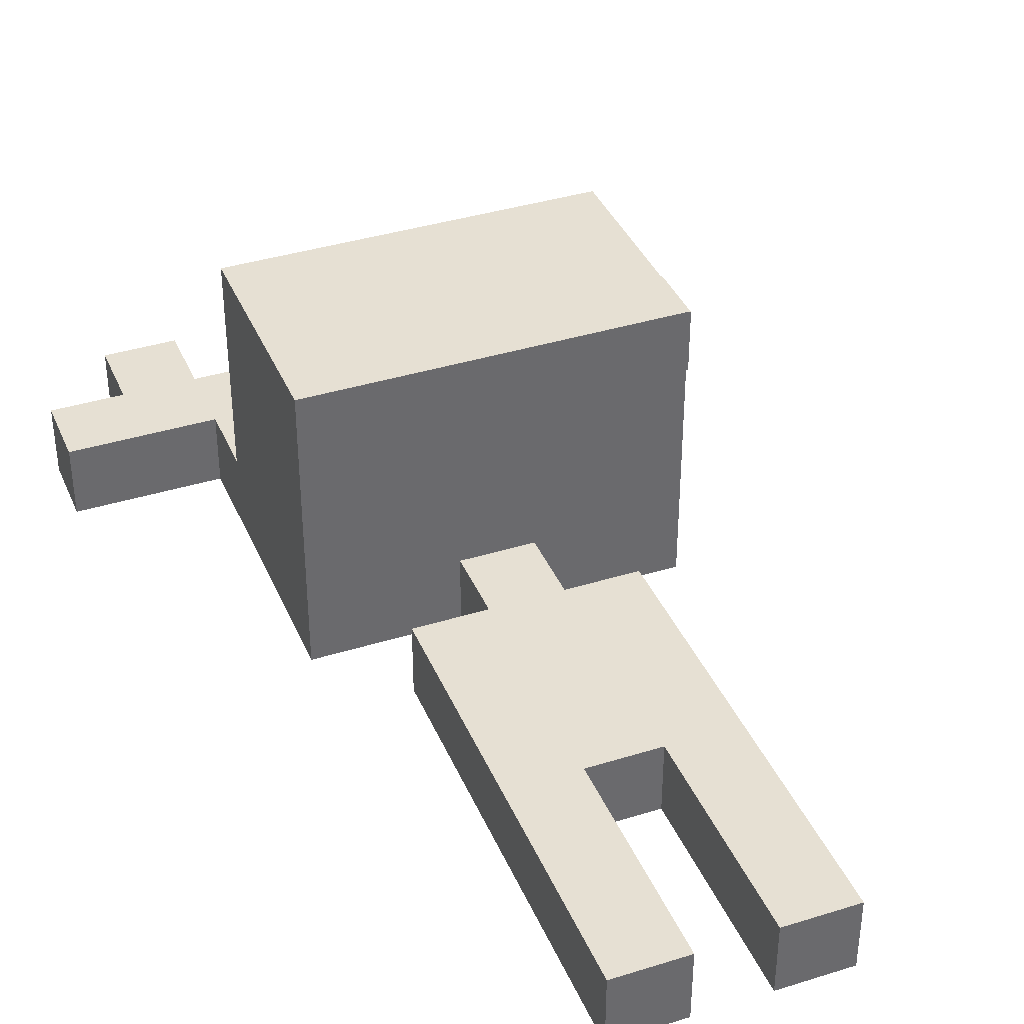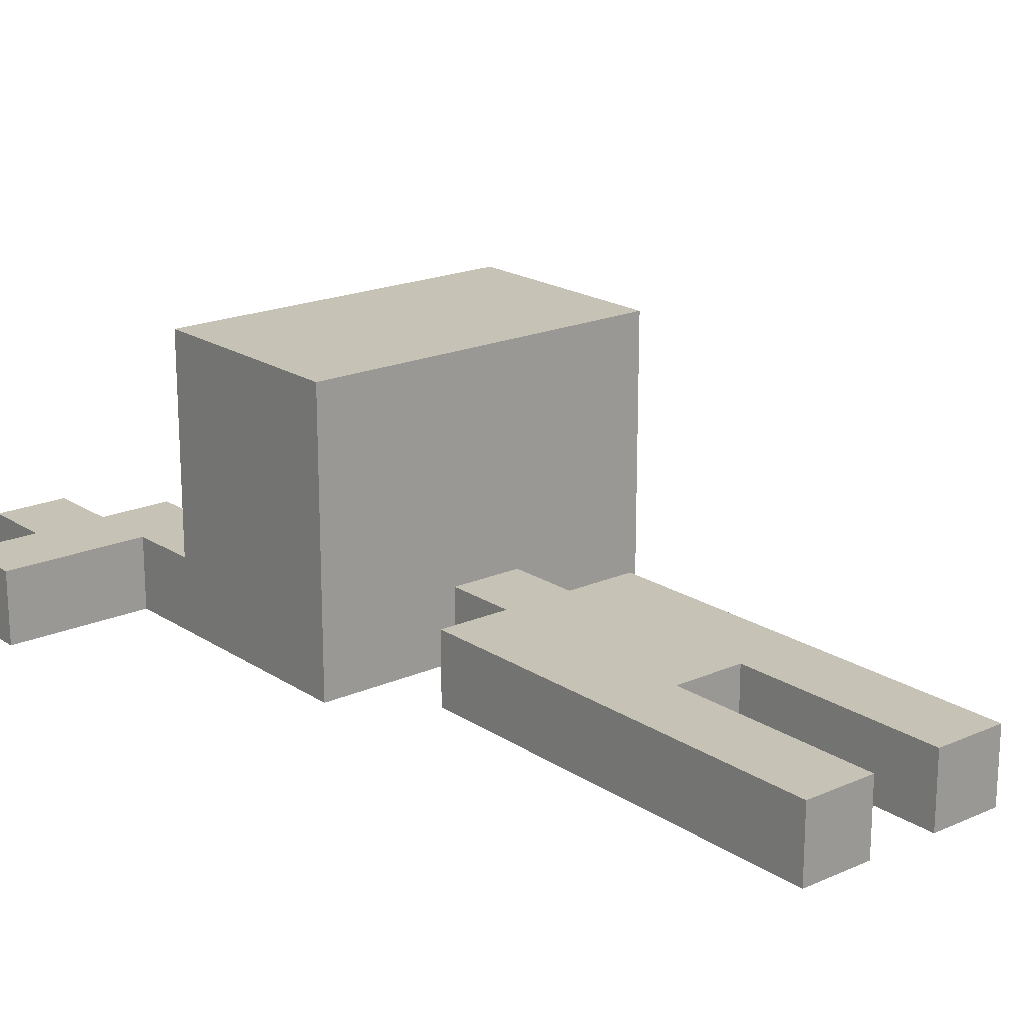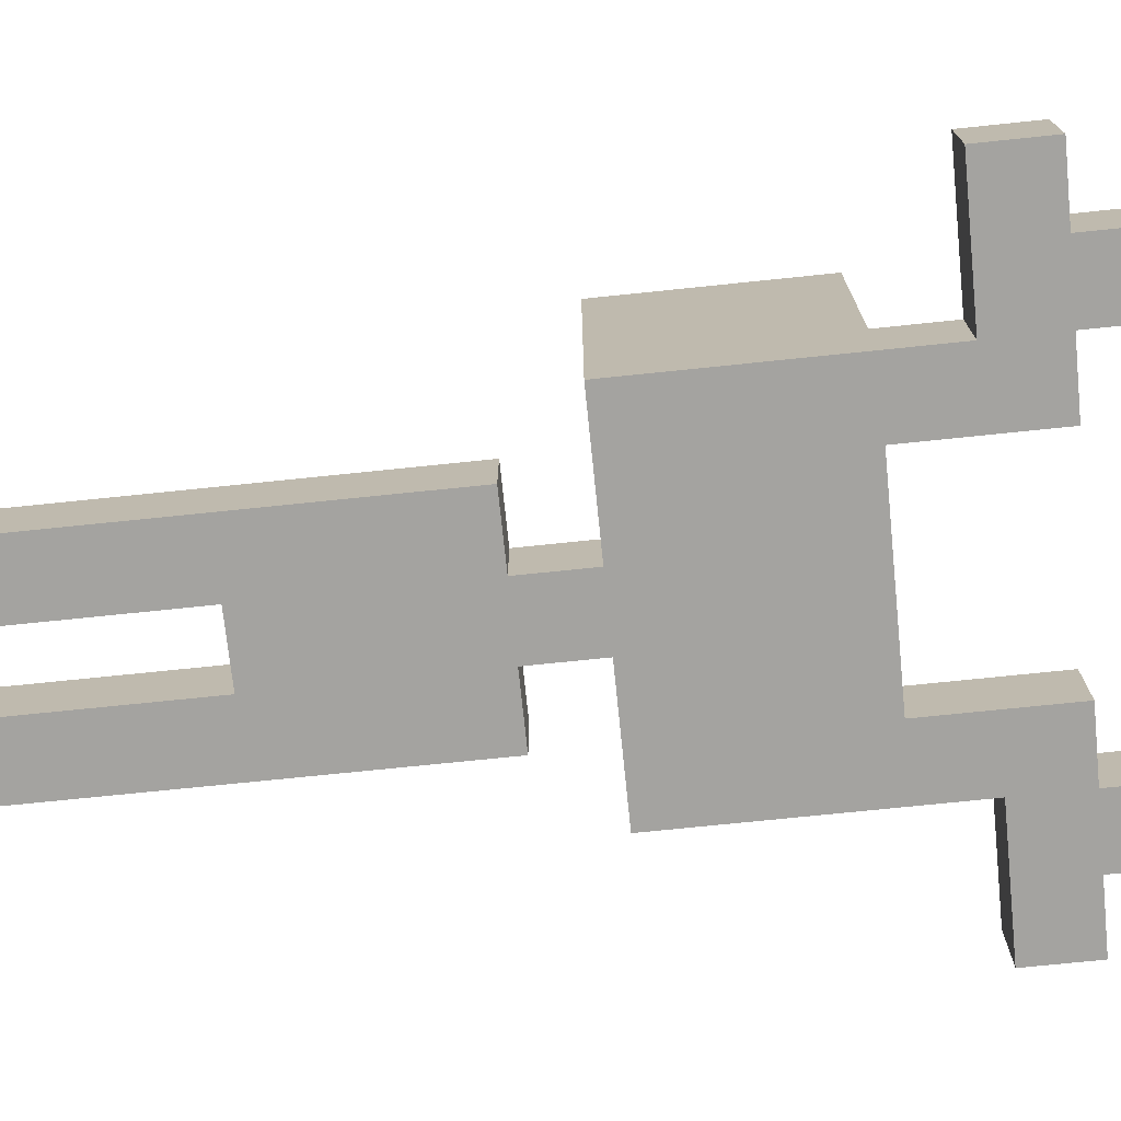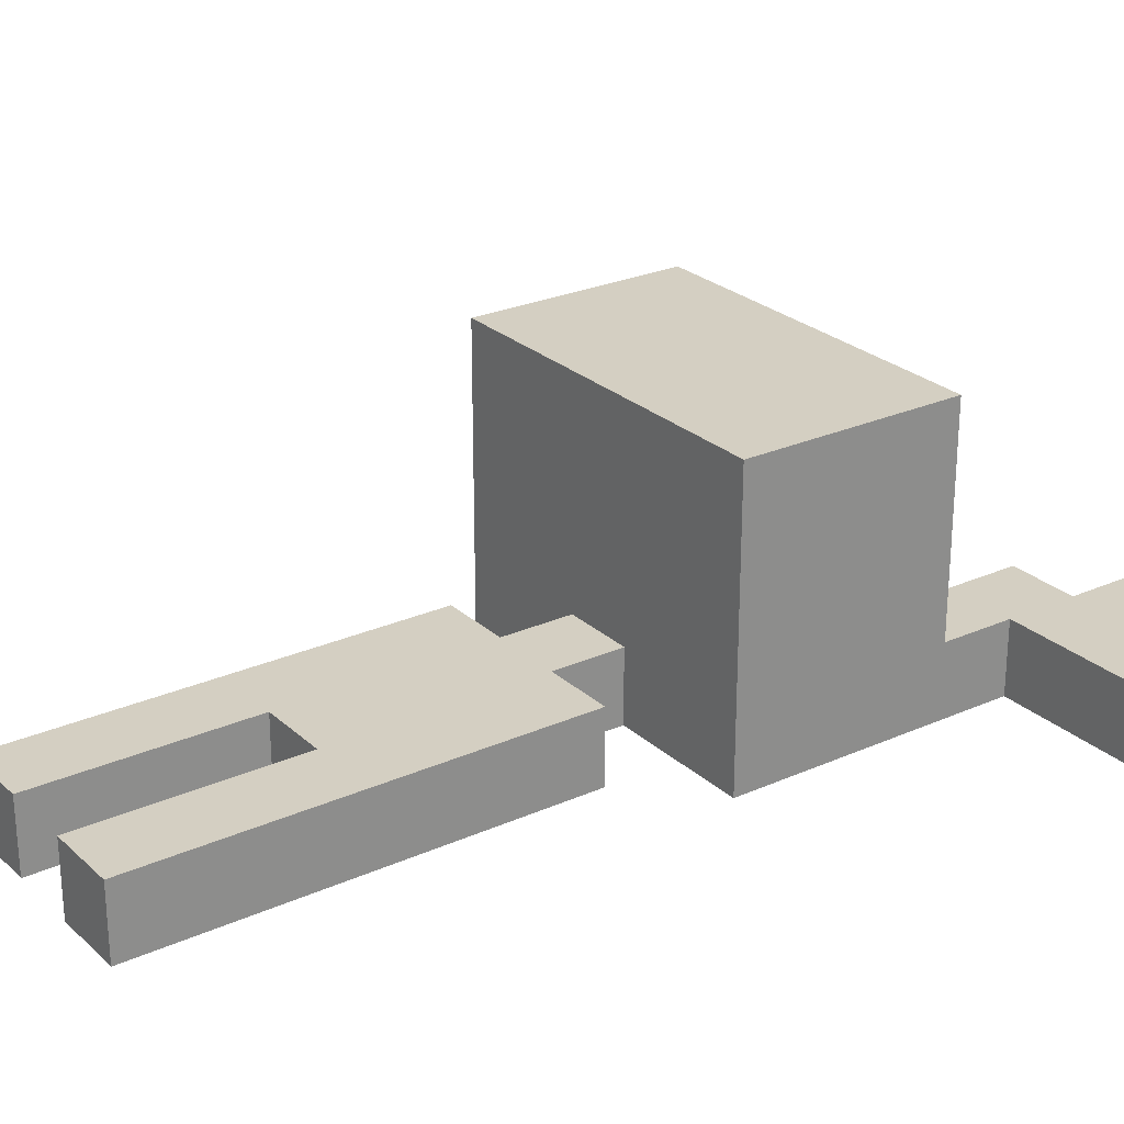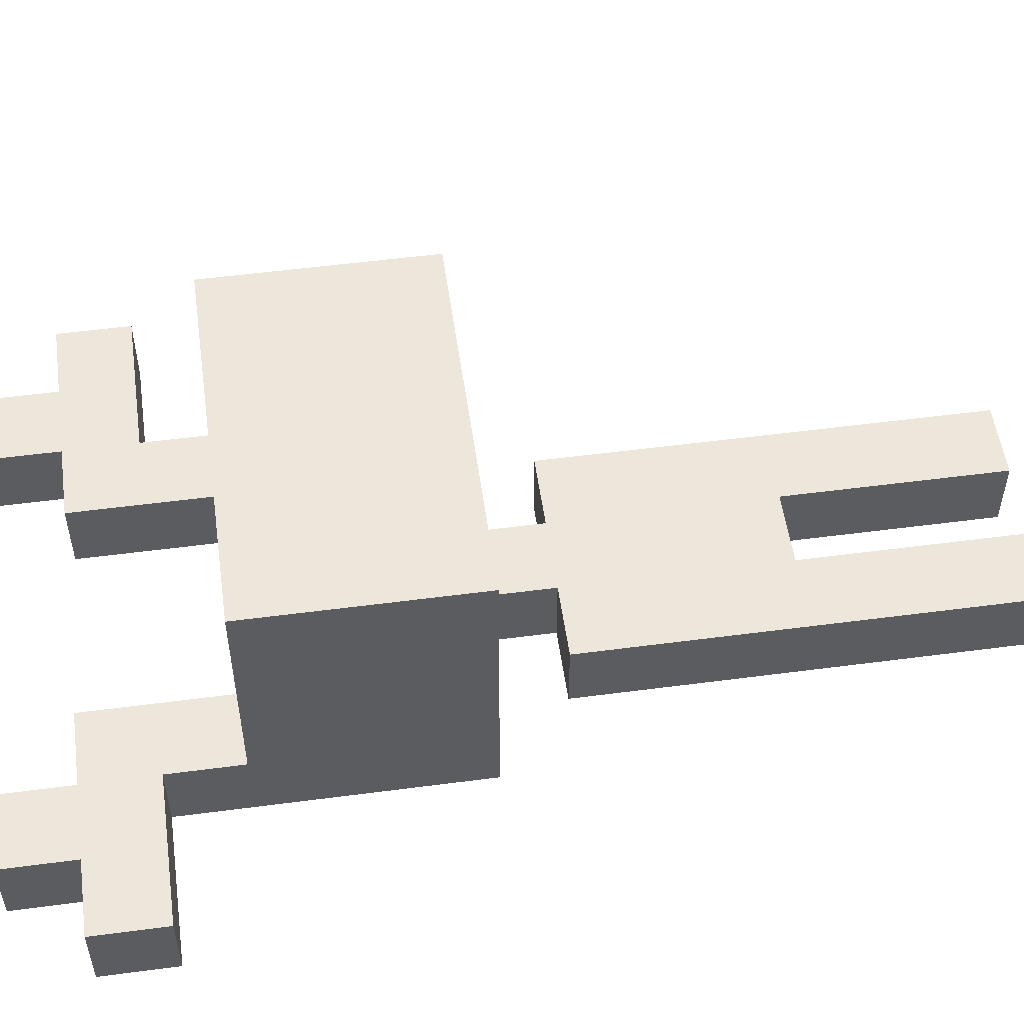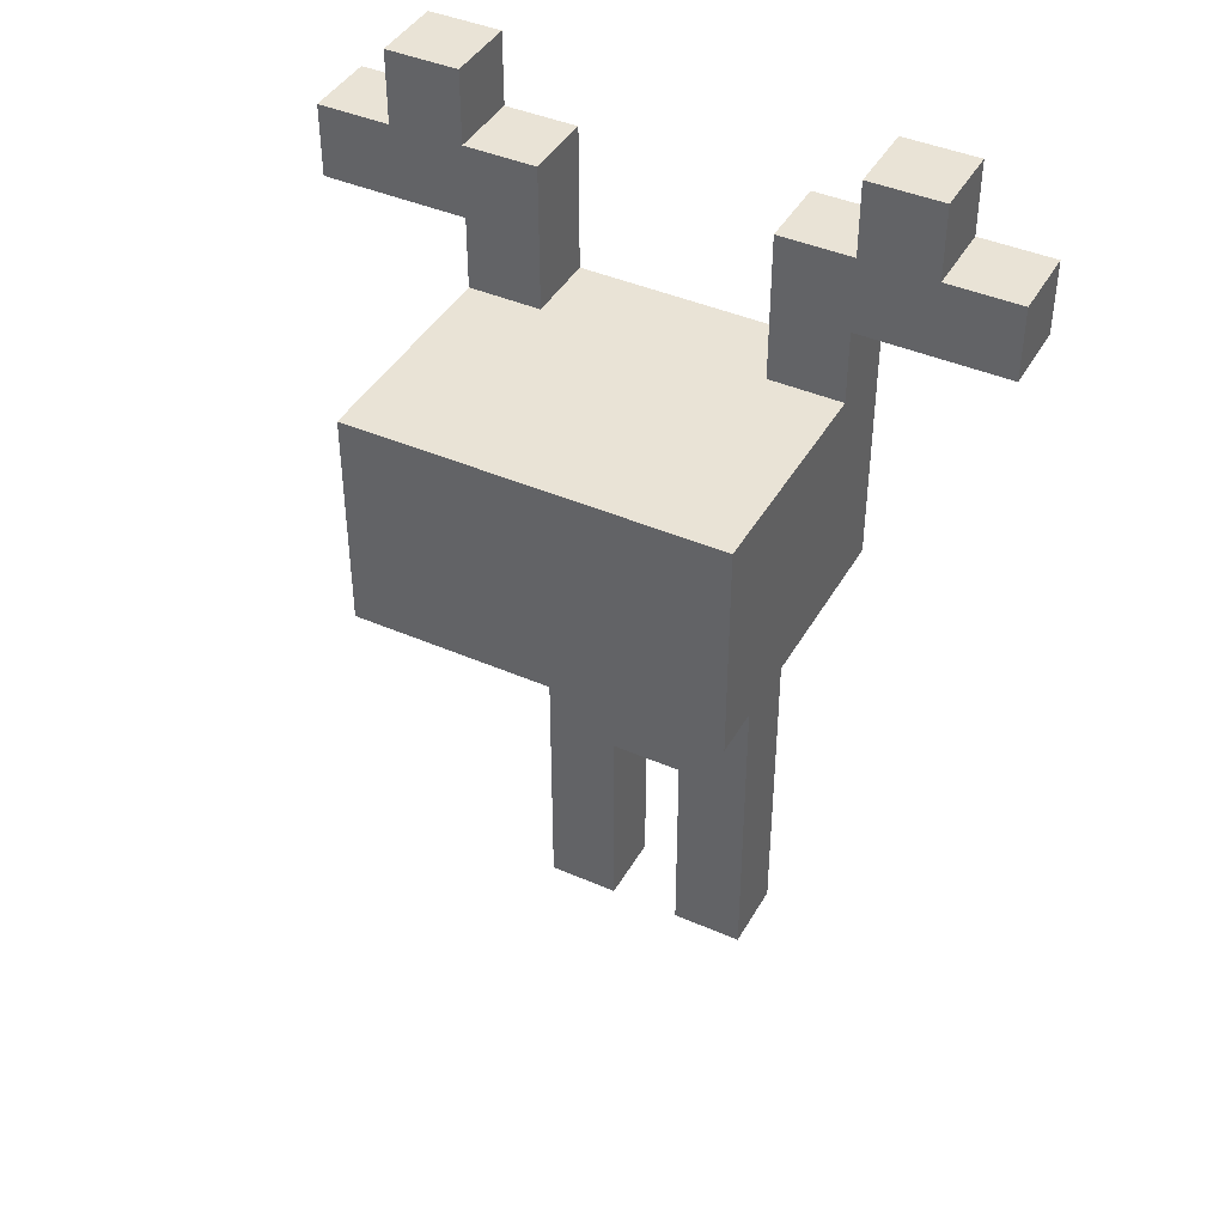
<metadata>
{"format":"obj","ext":"obj","renderer":"f3d","projection":"perspective","resolution":1024,"background":"white","views":[{"elev":38.3,"azim":-21.5,"up":"+Z"},{"elev":19.3,"azim":-39.5,"up":"+Z"},{"elev":-72.9,"azim":95.9,"up":"+Z"},{"elev":25.7,"azim":54.5,"up":"+Z"},{"elev":53.5,"azim":-98.0,"up":"+Z"},{"elev":42.2,"azim":27.6,"up":"+Y"}]}
</metadata>
<code>
o deer
v -0.5 1.1 -0.1
v -0.5 1.1 -0.2
v -0.5 1.2 -0.1
v -0.5 1.2 -0.2
v -0.4 1.2 -0.1
v -0.4 1.2 -0.2
v -0.4 1.3 -0.1
v -0.4 1.3 -0.2
v -0.3 0.7 0.2
v -0.3 0.7 -0.2
v -0.3 0.8 0
v -0.3 0.8 -0.1
v -0.3 0.9 0
v -0.3 0.9 -0.1
v -0.3 1 0.2
v -0.3 1 -0.1
v -0.3 1 -0.2
v -0.3 1.1 -0.1
v -0.3 1.1 -0.2
v -0.2 0 -0.1
v -0.2 0 -0.2
v -0.2 0.1 -0.1
v -0.2 0.1 -0.2
v -0.2 0.3 -0.1
v -0.2 0.3 -0.2
v -0.2 0.6 -0.1
v -0.2 0.6 -0.2
v -0.1 0.6 -0.1
v -0.1 0.6 -0.2
v -0.1 0.7 -0.1
v -0.1 0.7 -0.2
v 0 0 -0.1
v 0 0 -0.2
v 0 0.1 -0.1
v 0 0.1 -0.2
v 0 0.3 -0.1
v 0 0.3 -0.2
v 0.1 1 -0.1
v 0.1 1 -0.2
v 0.1 1.2 -0.1
v 0.1 1.2 -0.2
v 0.2 1.2 -0.1
v 0.2 1.2 -0.2
v 0.2 1.3 -0.1
v 0.2 1.3 -0.2
v -0.3 1.2 -0.1
v -0.3 1.2 -0.2
v -0.3 1.3 -0.1
v -0.3 1.3 -0.2
v -0.2 1 -0.1
v -0.2 1 -0.2
v -0.2 1.2 -0.1
v -0.2 1.2 -0.2
v -0.1 0 -0.1
v -0.1 0 -0.2
v -0.1 0.1 -0.1
v -0.1 0.1 -0.2
v -0.1 0.3 -0.1
v -0.1 0.3 -0.2
v 0 0.6 -0.1
v 0 0.6 -0.2
v 0 0.7 -0.1
v 0 0.7 -0.2
v 0.1 0 -0.1
v 0.1 0 -0.2
v 0.1 0.1 -0.1
v 0.1 0.1 -0.2
v 0.1 0.3 -0.1
v 0.1 0.3 -0.2
v 0.1 0.6 -0.1
v 0.1 0.6 -0.2
v 0.2 0.7 0.2
v 0.2 0.7 -0.2
v 0.2 0.8 0
v 0.2 0.8 -0.1
v 0.2 0.9 0
v 0.2 0.9 -0.1
v 0.2 1 0.2
v 0.2 1 -0.1
v 0.2 1 -0.2
v 0.2 1.1 -0.1
v 0.2 1.1 -0.2
v 0.3 1.2 -0.1
v 0.3 1.2 -0.2
v 0.3 1.3 -0.1
v 0.3 1.3 -0.2
v 0.4 1.1 -0.1
v 0.4 1.1 -0.2
v 0.4 1.2 -0.1
v 0.4 1.2 -0.2
v -0.3 0.7 0.2
v -0.3 1 0.2
v -0.1 0.8 0.2
v -0.1 0.9 0.2
v 0 0.8 0.2
v 0 0.9 0.2
v 0.2 0.7 0.2
v 0.2 1 0.2
v -0.5 1.1 -0.1
v -0.5 1.2 -0.1
v -0.4 1.2 -0.1
v -0.4 1.3 -0.1
v -0.3 1 -0.1
v -0.3 1.1 -0.1
v -0.3 1.2 -0.1
v -0.3 1.3 -0.1
v -0.2 0 -0.1
v -0.2 0.1 -0.1
v -0.2 0.3 -0.1
v -0.2 0.6 -0.1
v -0.2 1 -0.1
v -0.2 1.2 -0.1
v -0.1 0 -0.1
v -0.1 0.1 -0.1
v -0.1 0.3 -0.1
v -0.1 0.4 -0.1
v -0.1 0.5 -0.1
v -0.1 0.6 -0.1
v -0.1 0.7 -0.1
v 0 0 -0.1
v 0 0.1 -0.1
v 0 0.3 -0.1
v 0 0.4 -0.1
v 0 0.5 -0.1
v 0 0.6 -0.1
v 0 0.7 -0.1
v 0.1 0 -0.1
v 0.1 0.1 -0.1
v 0.1 0.3 -0.1
v 0.1 0.6 -0.1
v 0.1 1 -0.1
v 0.1 1.2 -0.1
v 0.2 1 -0.1
v 0.2 1.1 -0.1
v 0.2 1.2 -0.1
v 0.2 1.3 -0.1
v 0.3 1.2 -0.1
v 0.3 1.3 -0.1
v 0.4 1.1 -0.1
v 0.4 1.2 -0.1
v -0.5 1.1 -0.2
v -0.5 1.2 -0.2
v -0.4 1.2 -0.2
v -0.4 1.3 -0.2
v -0.3 0.7 -0.2
v -0.3 1 -0.2
v -0.3 1.1 -0.2
v -0.3 1.2 -0.2
v -0.3 1.3 -0.2
v -0.2 0 -0.2
v -0.2 0.1 -0.2
v -0.2 0.3 -0.2
v -0.2 0.6 -0.2
v -0.2 1 -0.2
v -0.2 1.2 -0.2
v -0.1 0 -0.2
v -0.1 0.1 -0.2
v -0.1 0.3 -0.2
v -0.1 0.4 -0.2
v -0.1 0.5 -0.2
v -0.1 0.6 -0.2
v -0.1 0.7 -0.2
v 0 0 -0.2
v 0 0.1 -0.2
v 0 0.3 -0.2
v 0 0.4 -0.2
v 0 0.5 -0.2
v 0 0.6 -0.2
v 0 0.7 -0.2
v 0.1 0 -0.2
v 0.1 0.1 -0.2
v 0.1 0.3 -0.2
v 0.1 0.6 -0.2
v 0.1 1 -0.2
v 0.1 1.2 -0.2
v 0.2 0.7 -0.2
v 0.2 1 -0.2
v 0.2 1.1 -0.2
v 0.2 1.2 -0.2
v 0.2 1.3 -0.2
v 0.3 1.2 -0.2
v 0.3 1.3 -0.2
v 0.4 1.1 -0.2
v 0.4 1.2 -0.2
v -0.2 0 -0.1
v -0.1 0 -0.1
v 0 0 -0.1
v 0.1 0 -0.1
v -0.2 0 -0.2
v -0.1 0 -0.2
v 0 0 -0.2
v 0.1 0 -0.2
v -0.1 0.3 -0.1
v 0 0.3 -0.1
v -0.1 0.3 -0.2
v 0 0.3 -0.2
v -0.3 0.7 0.2
v 0.2 0.7 0.2
v -0.1 0.7 -0.1
v 0 0.7 -0.1
v -0.3 0.7 -0.2
v -0.1 0.7 -0.2
v 0 0.7 -0.2
v 0.2 0.7 -0.2
v -0.5 1.1 -0.1
v -0.3 1.1 -0.1
v 0.2 1.1 -0.1
v 0.4 1.1 -0.1
v -0.5 1.1 -0.2
v -0.3 1.1 -0.2
v 0.2 1.1 -0.2
v 0.4 1.1 -0.2
v -0.2 0.6 -0.1
v -0.1 0.6 -0.1
v 0 0.6 -0.1
v 0.1 0.6 -0.1
v -0.2 0.6 -0.2
v -0.1 0.6 -0.2
v 0 0.6 -0.2
v 0.1 0.6 -0.2
v -0.3 1 0.2
v 0.2 1 0.2
v -0.3 1 -0.1
v -0.2 1 -0.1
v 0.1 1 -0.1
v 0.2 1 -0.1
v -0.2 1 -0.2
v 0.1 1 -0.2
v -0.5 1.2 -0.1
v -0.4 1.2 -0.1
v -0.3 1.2 -0.1
v -0.2 1.2 -0.1
v 0.1 1.2 -0.1
v 0.2 1.2 -0.1
v 0.3 1.2 -0.1
v 0.4 1.2 -0.1
v -0.5 1.2 -0.2
v -0.4 1.2 -0.2
v -0.3 1.2 -0.2
v -0.2 1.2 -0.2
v 0.1 1.2 -0.2
v 0.2 1.2 -0.2
v 0.3 1.2 -0.2
v 0.4 1.2 -0.2
v -0.4 1.3 -0.1
v -0.3 1.3 -0.1
v 0.2 1.3 -0.1
v 0.3 1.3 -0.1
v -0.4 1.3 -0.2
v -0.3 1.3 -0.2
v 0.2 1.3 -0.2
v 0.3 1.3 -0.2
f 3 2 1
f 4 2 3
f 7 6 5
f 8 6 7
f 11 10 9
f 12 10 11
f 13 11 9
f 13 12 11
f 14 10 12
f 14 12 13
f 15 13 9
f 15 14 13
f 16 10 14
f 16 14 15
f 17 10 16
f 18 17 16
f 19 17 18
f 22 21 20
f 23 21 22
f 24 23 22
f 25 23 24
f 26 25 24
f 27 25 26
f 30 29 28
f 31 29 30
f 34 33 32
f 35 33 34
f 36 35 34
f 37 35 36
f 40 39 38
f 41 39 40
f 44 43 42
f 45 43 44
f 46 47 48
f 48 47 49
f 50 51 52
f 52 51 53
f 54 55 56
f 56 55 57
f 56 57 58
f 58 57 59
f 60 61 62
f 62 61 63
f 64 65 66
f 66 65 67
f 66 67 68
f 68 67 69
f 68 69 70
f 70 69 71
f 72 73 74
f 74 73 75
f 72 74 76
f 74 75 76
f 75 73 77
f 76 75 77
f 72 76 78
f 76 77 78
f 77 73 79
f 78 77 79
f 79 73 80
f 79 80 81
f 81 80 82
f 83 84 85
f 85 84 86
f 87 88 89
f 89 88 90
f 93 92 91
f 94 92 93
f 95 93 91
f 95 94 93
f 96 92 94
f 96 94 95
f 97 95 91
f 97 96 95
f 98 92 96
f 98 96 97
f 101 100 99
f 104 101 99
f 104 102 101
f 105 102 104
f 106 102 105
f 111 104 103
f 111 105 104
f 112 105 111
f 113 108 107
f 114 109 108
f 114 108 113
f 115 110 109
f 115 109 114
f 116 110 115
f 117 110 116
f 118 110 117
f 122 116 115
f 123 117 116
f 123 116 122
f 124 118 117
f 124 117 123
f 125 119 118
f 125 118 124
f 126 119 125
f 127 121 120
f 128 122 121
f 128 121 127
f 129 124 123
f 129 122 128
f 129 123 122
f 129 125 124
f 130 125 129
f 133 132 131
f 134 132 133
f 135 132 134
f 137 135 134
f 137 136 135
f 138 136 137
f 139 137 134
f 140 137 139
f 141 142 143
f 141 143 147
f 143 144 147
f 147 144 148
f 148 144 149
f 145 146 154
f 146 147 154
f 147 148 154
f 154 148 155
f 150 151 156
f 151 152 157
f 156 151 157
f 152 153 158
f 157 152 158
f 158 153 159
f 159 153 160
f 160 153 161
f 145 154 162
f 158 159 165
f 159 160 166
f 165 159 166
f 160 161 167
f 166 160 167
f 161 162 168
f 167 161 168
f 162 154 169
f 168 162 169
f 163 164 170
f 164 165 171
f 170 164 171
f 166 167 172
f 171 165 172
f 165 166 172
f 167 168 172
f 172 168 173
f 169 154 174
f 169 174 176
f 174 175 177
f 176 174 177
f 177 175 178
f 178 175 179
f 178 179 181
f 179 180 181
f 181 180 182
f 178 181 183
f 183 181 184
f 189 186 185
f 190 186 189
f 191 188 187
f 192 188 191
f 195 194 193
f 196 194 195
f 199 198 197
f 200 198 199
f 201 199 197
f 202 199 201
f 203 198 200
f 204 198 203
f 209 206 205
f 210 206 209
f 211 208 207
f 212 208 211
f 213 214 217
f 217 214 218
f 215 216 219
f 219 216 220
f 221 222 223
f 223 222 224
f 224 222 225
f 225 222 226
f 224 225 227
f 227 225 228
f 229 230 237
f 237 230 238
f 231 232 239
f 239 232 240
f 233 234 241
f 241 234 242
f 235 236 243
f 243 236 244
f 245 246 249
f 249 246 250
f 247 248 251
f 251 248 252

</code>
